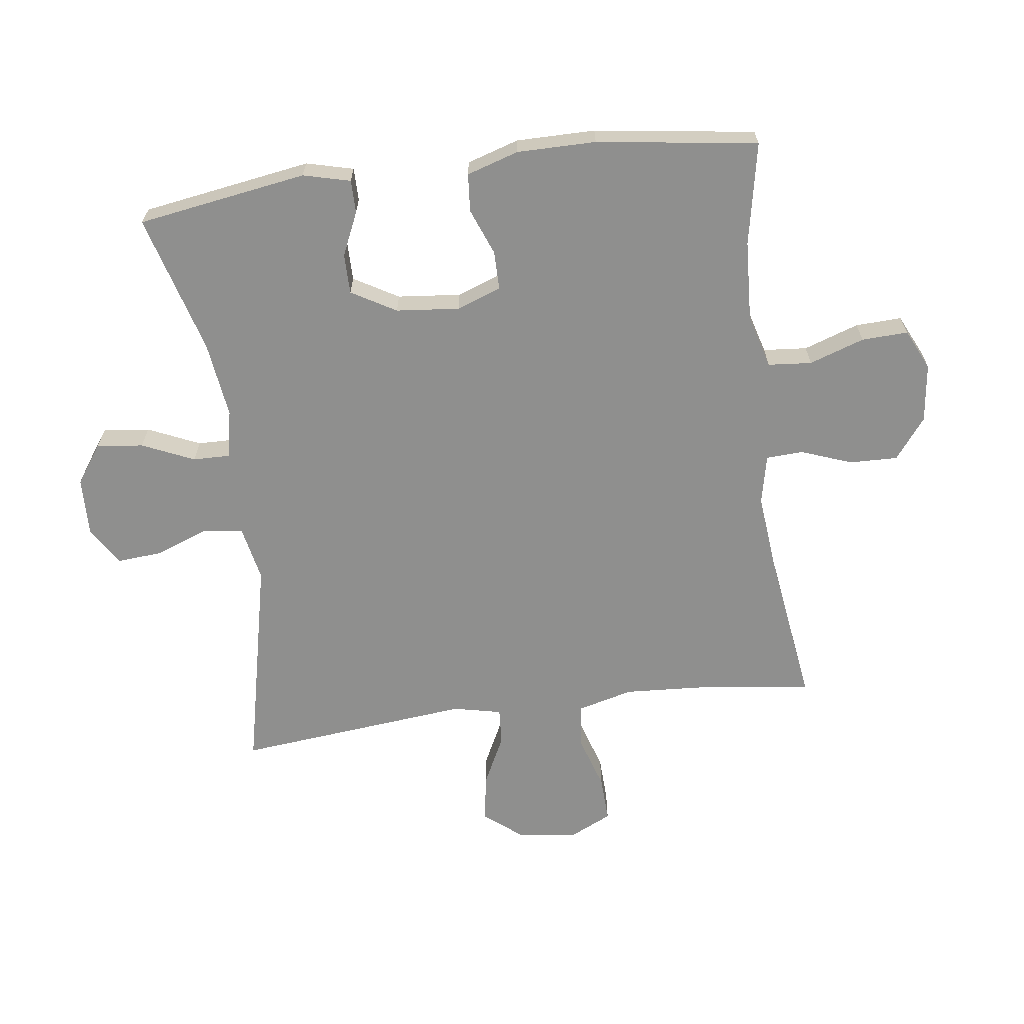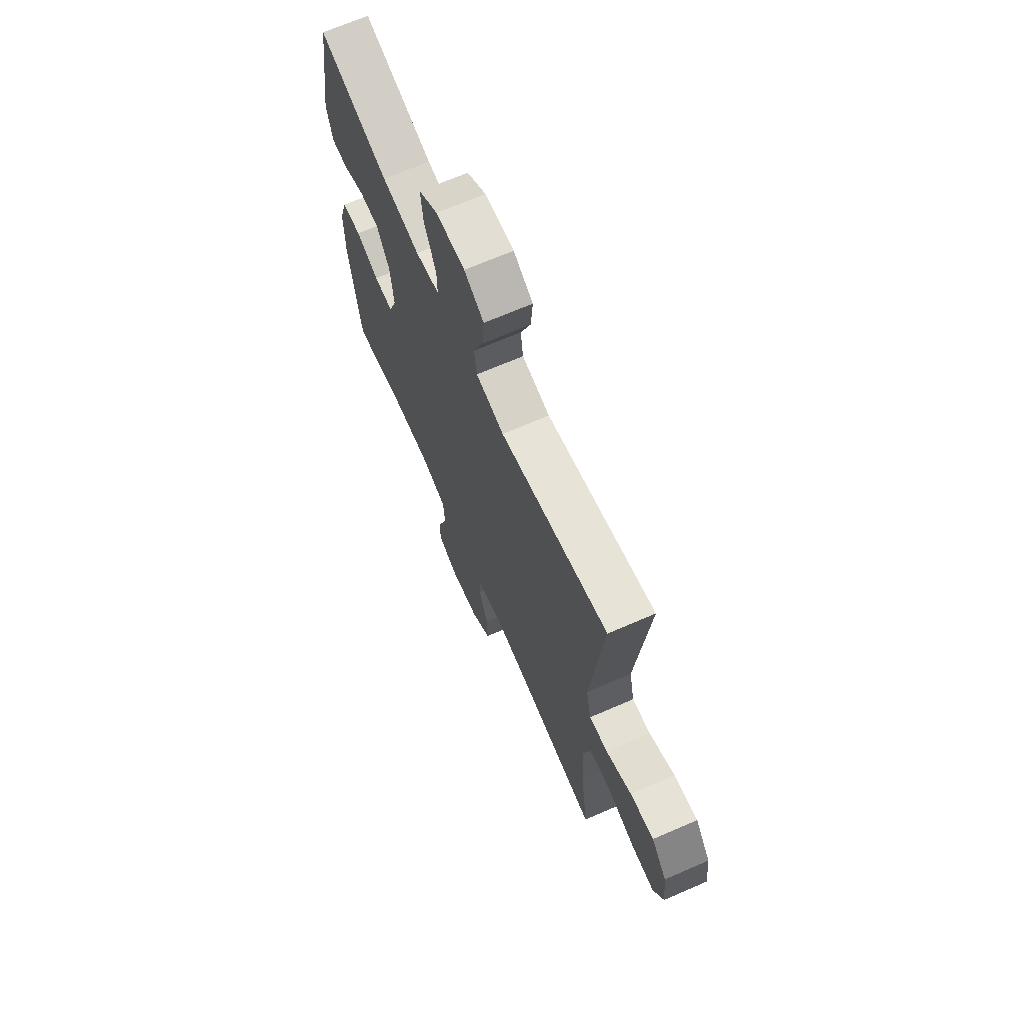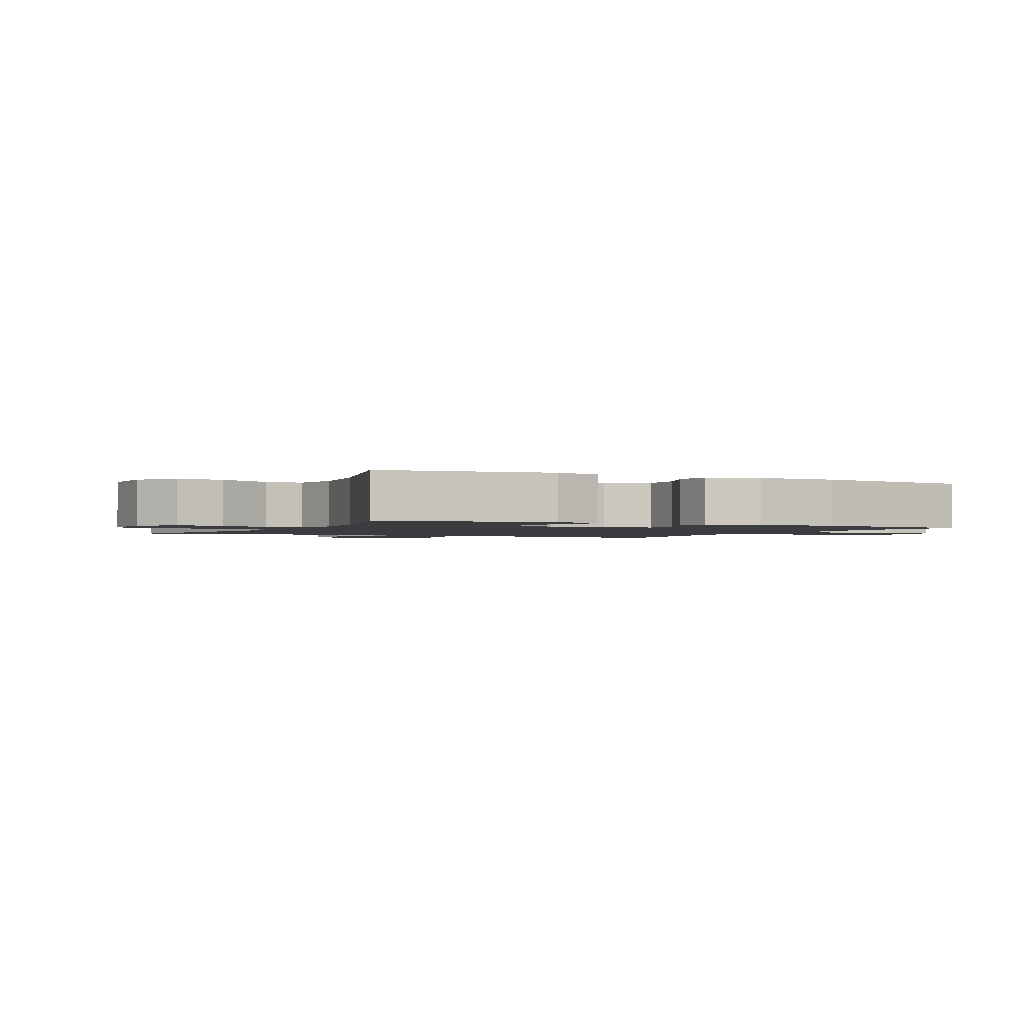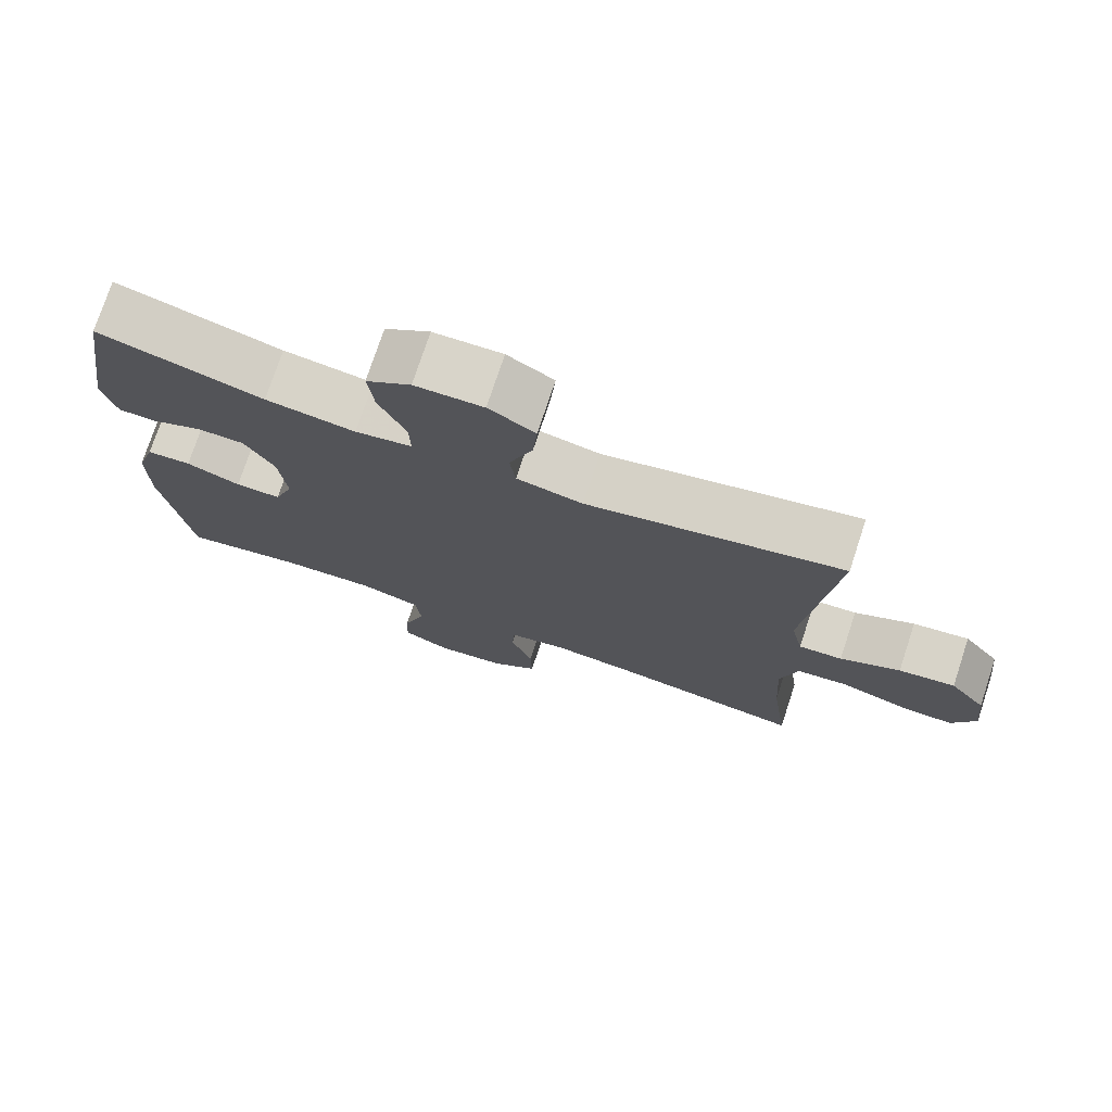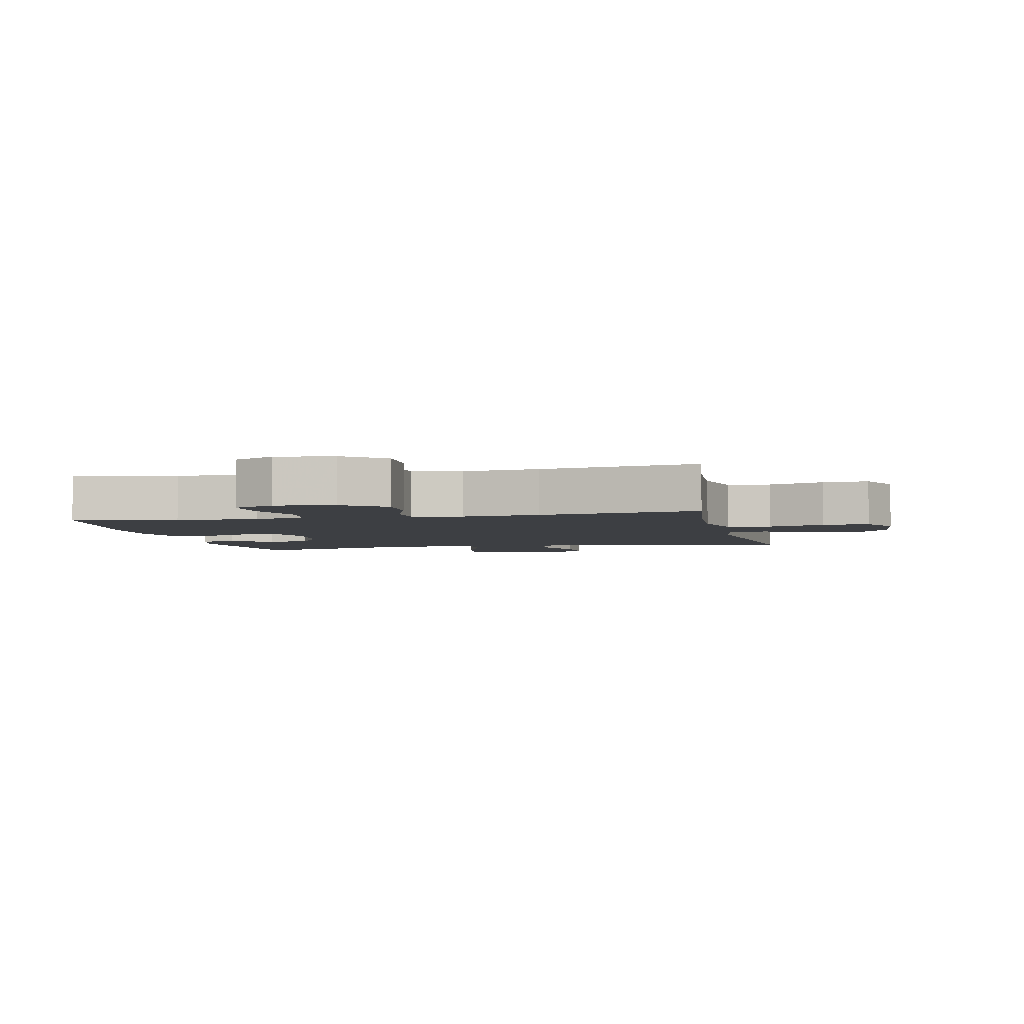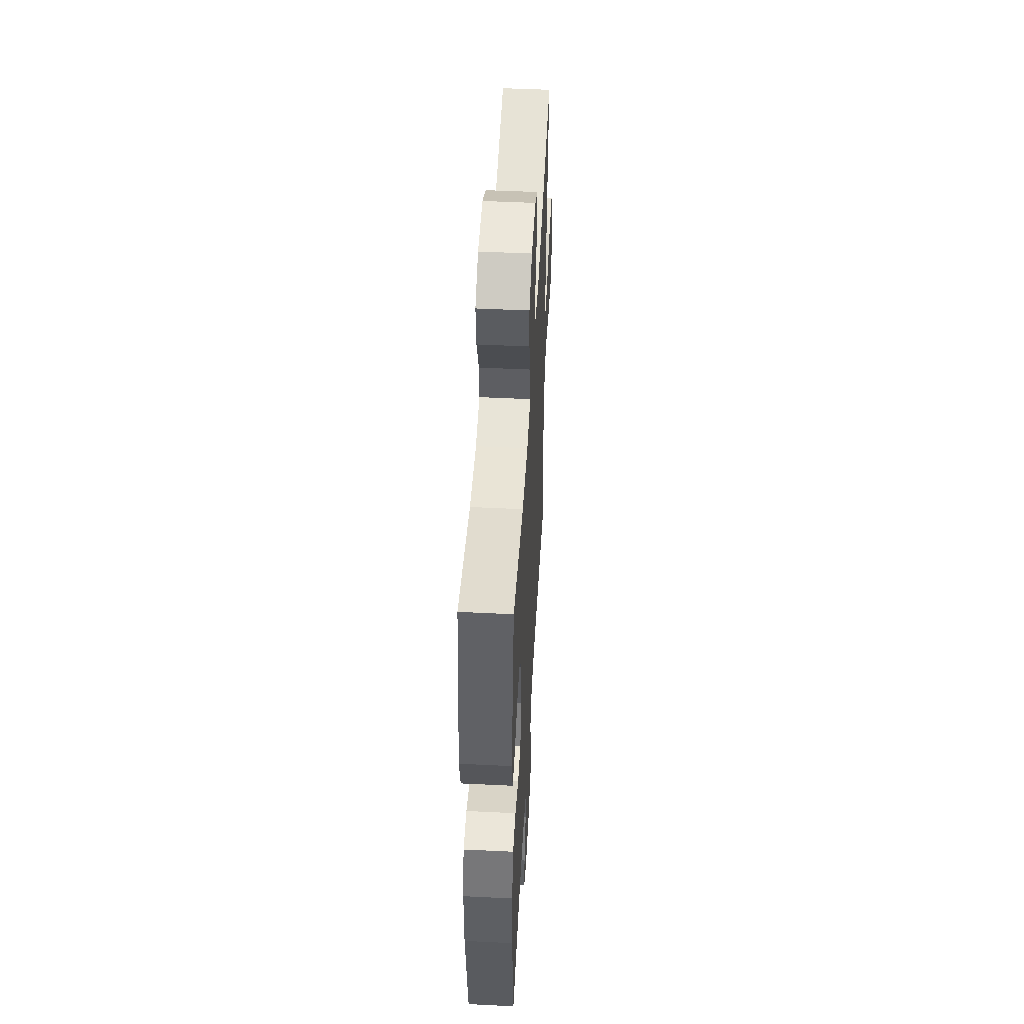
<metadata>
{"format":"obj","ext":"obj","renderer":"f3d","projection":"perspective","resolution":1024,"background":"white","views":[{"elev":-65.2,"azim":97.5,"up":"+Y"},{"elev":68.7,"azim":-113.5,"up":"+Z"},{"elev":-1.7,"azim":63.3,"up":"+Y"},{"elev":75.3,"azim":-161.7,"up":"+Z"},{"elev":-3.8,"azim":-167.4,"up":"+Y"},{"elev":49.9,"azim":93.1,"up":"+Z"}]}
</metadata>
<code>
v 0.5 0.07 0.5
v 0.543 0.07 0.229
v 0.524 0.07 0.154
v 0.471 0.07 0.154
v 0.402 0.07 0.185
v 0.338 0.07 0.185
v 0.297 0.07 0.114
v 0.287 0.07 0.013
v 0.313 0.07 -0.058
v 0.375 0.07 -0.058
v 0.449 0.07 -0.029
v 0.51 0.07 -0.034
v 0.536 0.07 -0.117
v 0.536 0.07 -0.243
v 0.5 0.07 -0.5
v 0.336 0.07 -0.468
v 0.207 0.07 -0.461
v 0.122 0.07 -0.485
v 0.116 0.07 -0.555
v 0.146 0.07 -0.643
v 0.149 0.07 -0.717
v 0.084 0.07 -0.748
v -0.01 0.07 -0.736
v -0.075 0.07 -0.686
v -0.073 0.07 -0.609
v -0.043 0.07 -0.528
v -0.046 0.07 -0.469
v -0.125 0.07 -0.452
v -0.246 0.07 -0.464
v -0.5 0.07 -0.5
v -0.476 0.07 -0.321
v -0.468 0.07 -0.187
v -0.491 0.07 -0.098
v -0.56 0.07 -0.089
v -0.649 0.07 -0.117
v -0.723 0.07 -0.12
v -0.755 0.07 -0.053
v -0.744 0.07 0.041
v -0.695 0.07 0.103
v -0.619 0.07 0.092
v -0.538 0.07 0.052
v -0.479 0.07 0.048
v -0.462 0.07 0.125
v -0.5 0.07 0.5
v -0.154 0.07 0.423
v -0.064 0.07 0.441
v -0.056 0.07 0.503
v -0.088 0.07 0.588
v -0.094 0.07 0.662
v -0.031 0.07 0.7
v 0.062 0.07 0.697
v 0.123 0.07 0.654
v 0.115 0.07 0.579
v 0.078 0.07 0.496
v 0.077 0.07 0.436
v 0.154 0.07 0.421
v 0.276 0.07 0.437
v 0.5 0 0.5
v 0.543 0 0.229
v 0.524 0 0.154
v 0.471 0 0.154
v 0.402 0 0.185
v 0.338 0 0.185
v 0.297 0 0.114
v 0.287 0 0.013
v 0.313 0 -0.058
v 0.375 0 -0.058
v 0.449 0 -0.029
v 0.51 0 -0.034
v 0.536 0 -0.117
v 0.536 0 -0.243
v 0.5 0 -0.5
v 0.336 0 -0.468
v 0.207 0 -0.461
v 0.122 0 -0.485
v 0.116 0 -0.555
v 0.146 0 -0.643
v 0.149 0 -0.717
v 0.084 0 -0.748
v -0.01 0 -0.736
v -0.075 0 -0.686
v -0.073 0 -0.609
v -0.043 0 -0.528
v -0.046 0 -0.469
v -0.125 0 -0.452
v -0.246 0 -0.464
v -0.5 0 -0.5
v -0.476 0 -0.321
v -0.468 0 -0.187
v -0.491 0 -0.098
v -0.56 0 -0.089
v -0.649 0 -0.117
v -0.723 0 -0.12
v -0.755 0 -0.053
v -0.744 0 0.041
v -0.695 0 0.103
v -0.619 0 0.092
v -0.538 0 0.052
v -0.479 0 0.048
v -0.462 0 0.125
v -0.5 0 0.5
v -0.154 0 0.423
v -0.064 0 0.441
v -0.056 0 0.503
v -0.088 0 0.588
v -0.094 0 0.662
v -0.031 0 0.7
v 0.062 0 0.697
v 0.123 0 0.654
v 0.115 0 0.579
v 0.078 0 0.496
v 0.077 0 0.436
v 0.154 0 0.421
v 0.276 0 0.437
f 52 53 54
f 51 52 54
f 50 51 54
f 49 50 54
f 48 49 54
f 47 48 54
f 46 47 54 55
f 45 46 55 56
f 43 44 45
f 42 43 45 56
f 39 40 41
f 38 39 41
f 37 38 41
f 36 37 41
f 35 36 41
f 34 35 41
f 33 34 41 42
f 42 56 57
f 33 42 57
f 32 33 57
f 29 30 31
f 32 57 1
f 31 32 1
f 29 31 1
f 28 29 1
f 24 25 26
f 23 24 26
f 22 23 26
f 21 22 26
f 20 21 26
f 19 20 26
f 18 19 26 27
f 14 15 16
f 13 14 16
f 12 13 16
f 11 12 16
f 10 11 16
f 9 10 16 17
f 18 27 28
f 17 18 28
f 9 17 28
f 8 9 28
f 3 4 5
f 2 3 5
f 1 2 5
f 1 5 6
f 28 1 6 7
f 7 8 28
f 111 110 109
f 111 109 108
f 111 108 107
f 111 107 106
f 111 106 105
f 111 105 104
f 112 111 104 103
f 113 112 103 102
f 102 101 100
f 113 102 100 99
f 98 97 96
f 98 96 95
f 98 95 94
f 98 94 93
f 98 93 92
f 98 92 91
f 99 98 91 90
f 114 113 99
f 114 99 90
f 114 90 89
f 88 87 86
f 58 114 89
f 58 89 88
f 58 88 86
f 58 86 85
f 83 82 81
f 83 81 80
f 83 80 79
f 83 79 78
f 83 78 77
f 83 77 76
f 84 83 76 75
f 73 72 71
f 73 71 70
f 73 70 69
f 73 69 68
f 73 68 67
f 74 73 67 66
f 85 84 75
f 85 75 74
f 85 74 66
f 85 66 65
f 62 61 60
f 62 60 59
f 62 59 58
f 63 62 58
f 64 63 58 85
f 85 65 64
f 1 58 59 2
f 2 59 60 3
f 3 60 61 4
f 4 61 62 5
f 5 62 63 6
f 6 63 64 7
f 7 64 65 8
f 8 65 66 9
f 9 66 67 10
f 10 67 68 11
f 11 68 69 12
f 12 69 70 13
f 13 70 71 14
f 14 71 72 15
f 15 72 73 16
f 16 73 74 17
f 17 74 75 18
f 18 75 76 19
f 19 76 77 20
f 20 77 78 21
f 21 78 79 22
f 22 79 80 23
f 23 80 81 24
f 24 81 82 25
f 25 82 83 26
f 26 83 84 27
f 27 84 85 28
f 28 85 86 29
f 29 86 87 30
f 30 87 88 31
f 31 88 89 32
f 32 89 90 33
f 33 90 91 34
f 34 91 92 35
f 35 92 93 36
f 36 93 94 37
f 37 94 95 38
f 38 95 96 39
f 39 96 97 40
f 40 97 98 41
f 41 98 99 42
f 42 99 100 43
f 43 100 101 44
f 44 101 102 45
f 45 102 103 46
f 46 103 104 47
f 47 104 105 48
f 48 105 106 49
f 49 106 107 50
f 50 107 108 51
f 51 108 109 52
f 52 109 110 53
f 53 110 111 54
f 54 111 112 55
f 55 112 113 56
f 56 113 114 57
f 57 114 58 1

</code>
